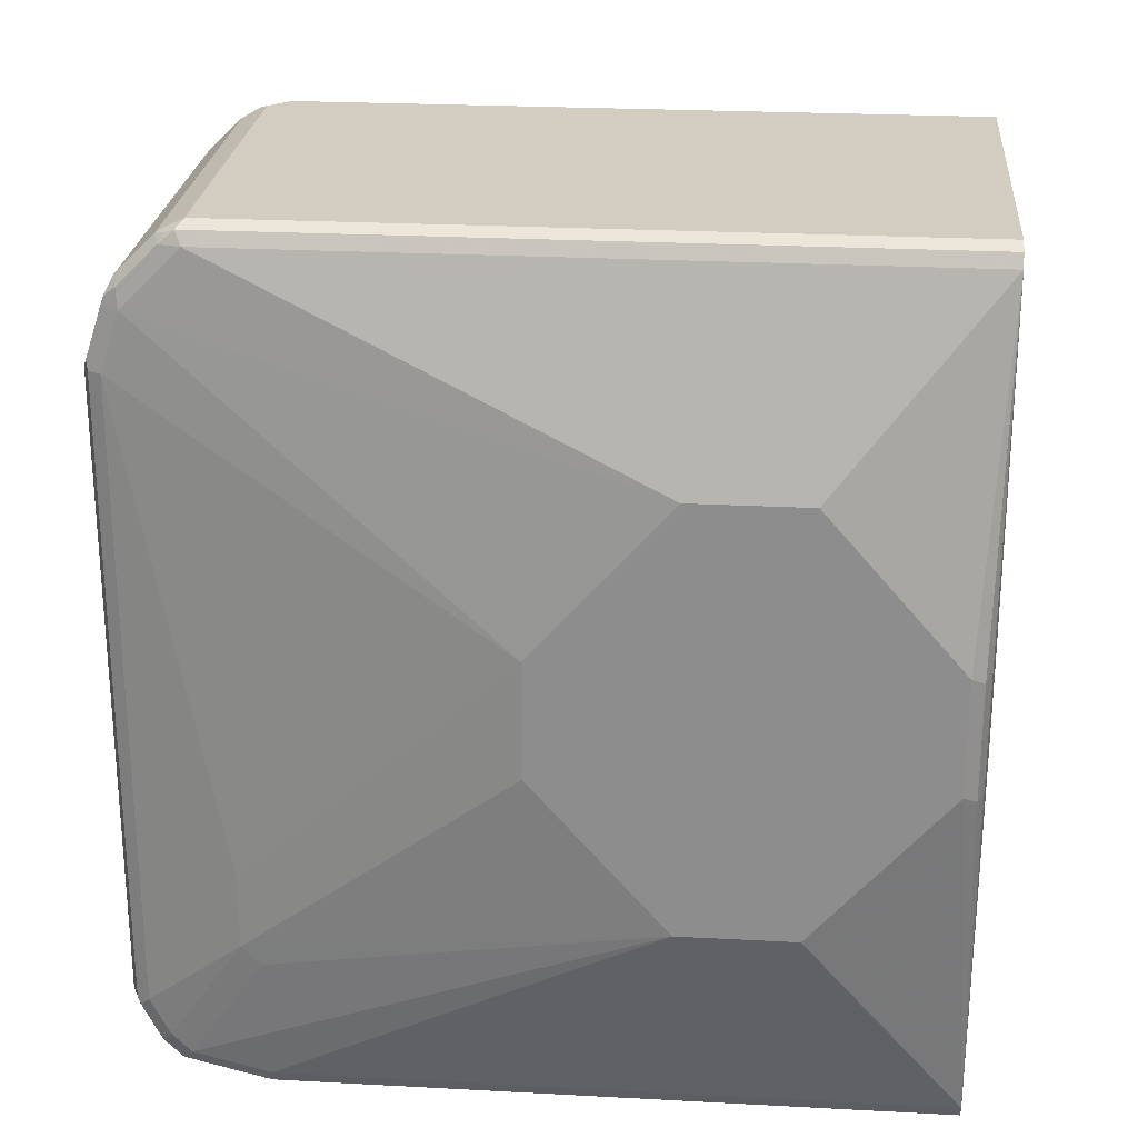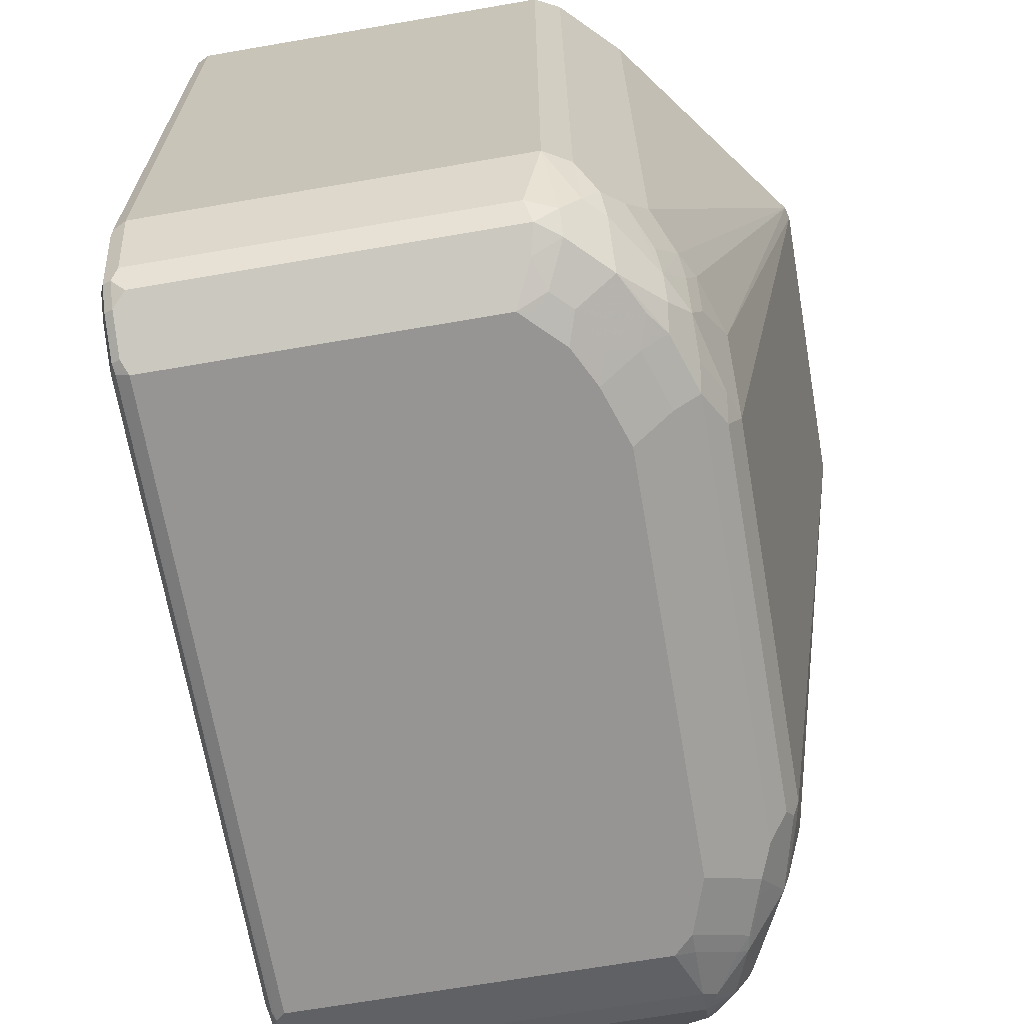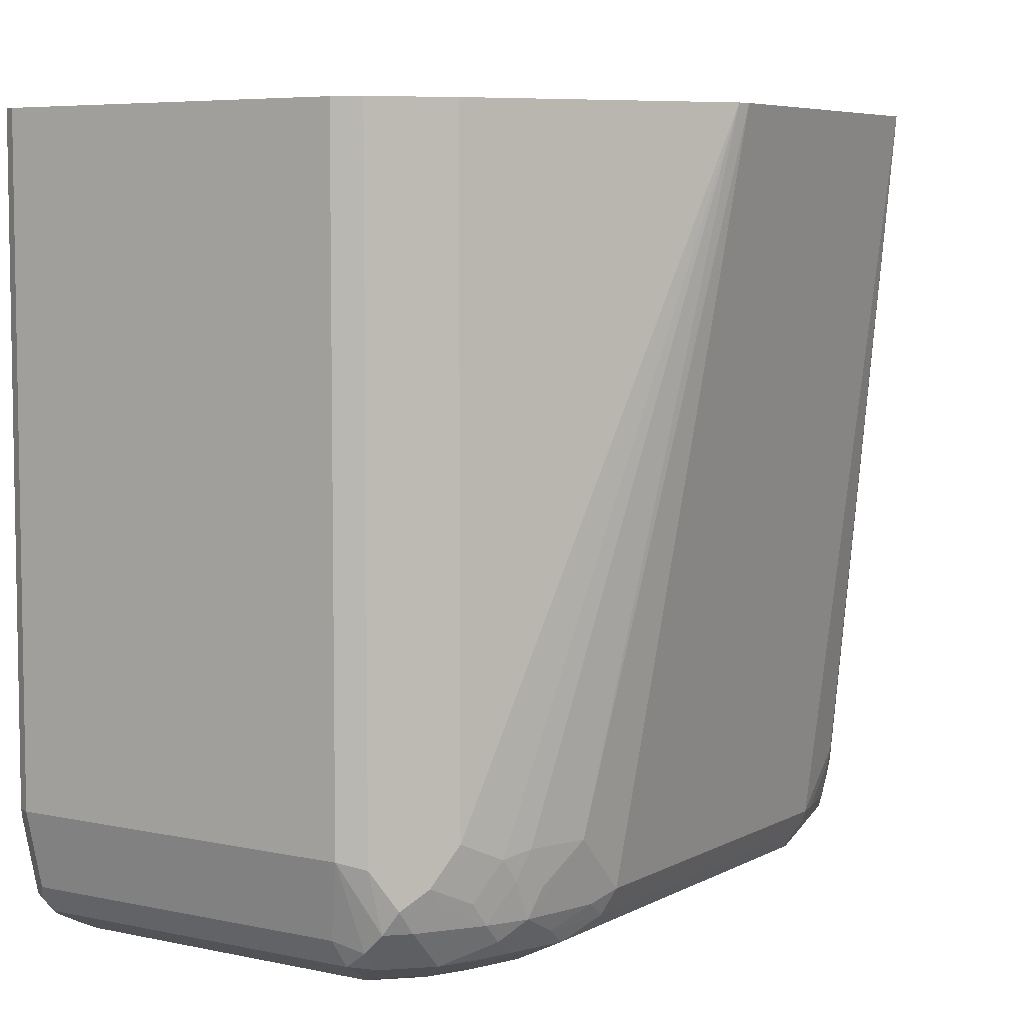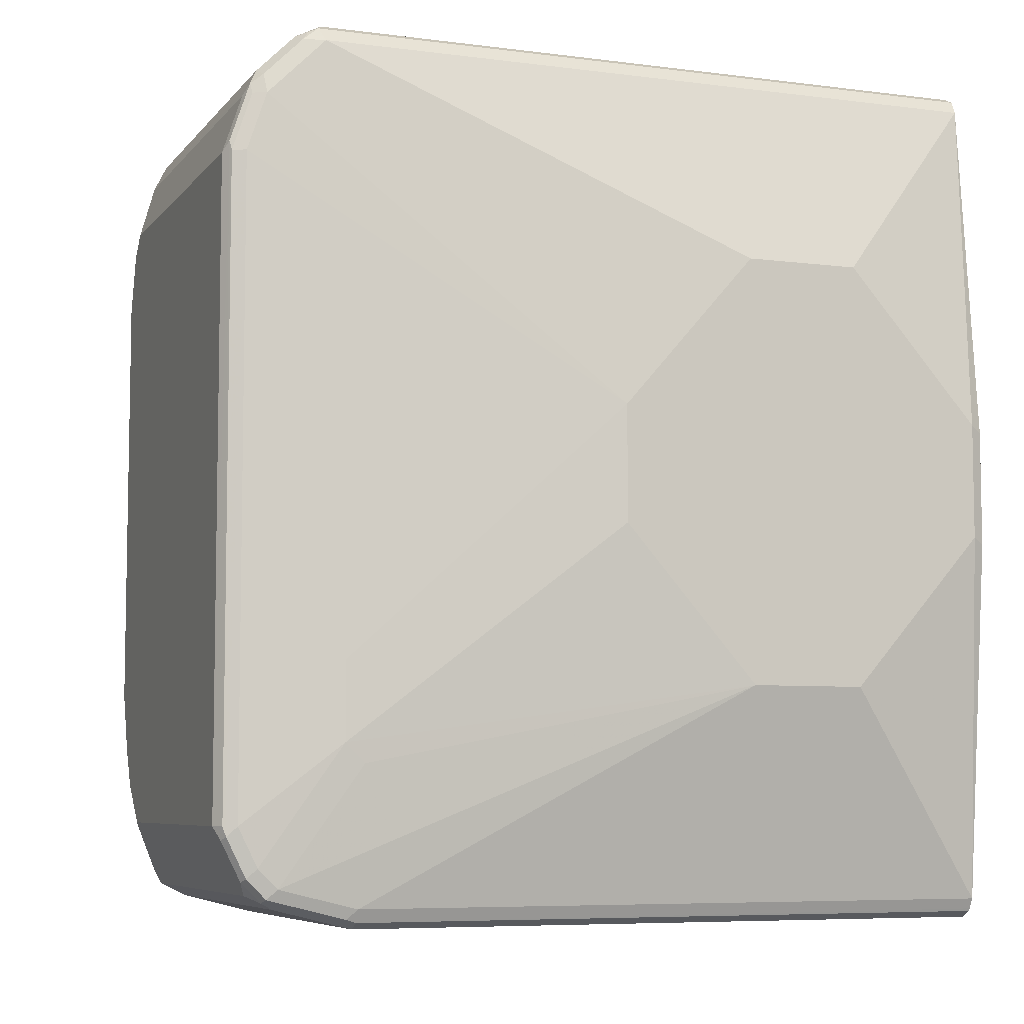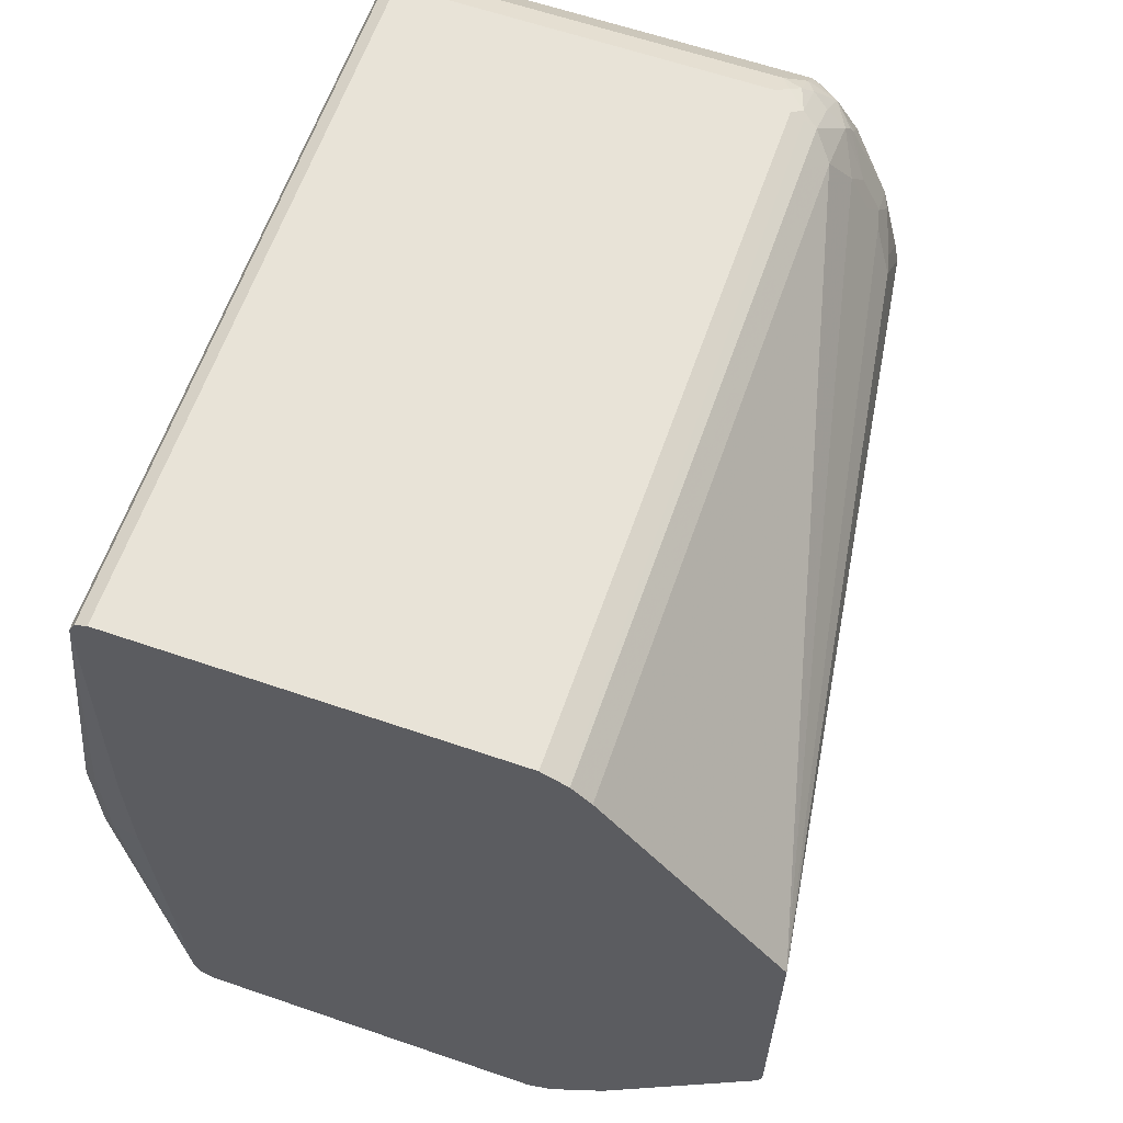
<metadata>
{"format":"obj","ext":"obj","renderer":"f3d","projection":"perspective","resolution":1024,"background":"white","views":[{"elev":24.6,"azim":-85.0,"up":"+Y"},{"elev":-67.6,"azim":9.8,"up":"+Z"},{"elev":6.1,"azim":33.2,"up":"+Z"},{"elev":-6.7,"azim":-110.9,"up":"+Y"},{"elev":62.2,"azim":19.2,"up":"+Y"}]}
</metadata>
<code>
v -3.303e-05 -0.1846 -0.9437
v 0.008547 -0.1829 -0.9421
v 0.01538 -0.1898 -0.9387
v 0.01023 -0.2051 -0.9335
v -0.003429 -0.1915 -0.9404
v -0.1744 -0.1846 -0.9437
v 0.02049 -0.1641 -0.9437
v 0.02564 -0.1795 -0.9387
v 0.01877 -0.1727 -0.9421
v 0.02564 -0.2103 -0.9284
v 0.01366 -0.2188 -0.9267
v 0.006831 -0.212 -0.9301
v -0.1778 -0.1915 -0.9404
v -0.1821 -0.1898 -0.9387
v -0.1812 -0.1846 -0.9404
v -0.1795 0.159 -0.9412
v -0.1744 0.1538 -0.9437
v 0.03075 -0.1436 -0.9437
v 0.04616 -0.1898 -0.9284
v 0.0359 -0.159 -0.9387
v 0.02564 -0.2205 -0.9181
v 0.01023 -0.2256 -0.913
v 0.006831 -0.2223 -0.9198
v -0.171 -0.2188 -0.9267
v -0.1778 -0.212 -0.9301
v -0.1821 -0.2103 -0.9284
v -0.1846 -0.1846 -0.9335
v -0.1846 0.1538 -0.9335
v -0.1812 0.1538 -0.9404
v -0.1795 0.1898 -0.931
v -0.1744 0.1846 -0.9335
v 0.02049 0.1538 -0.9437
v 0.04101 -0.1128 -0.9437
v 0.05127 -0.1538 -0.9335
v 0.05642 -0.1693 -0.9284
v 0.06496 -0.1573 -0.9267
v 0.06668 -0.1693 -0.9181
v 0.04616 -0.2103 -0.9079
v 0.0359 -0.2205 -0.9079
v 0.02049 -0.2359 -0.872
v -0.1744 -0.2256 -0.913
v -0.1778 -0.2223 -0.9198
v -0.1821 -0.2205 -0.9181
v -0.1846 -0.2051 -0.9233
v -0.1949 -0.1436 -0.8822
v -0.2154 0.03075 -0.7386
v -0.1846 0.1846 -0.9233
v -0.1949 -0.1026 -0.8822
v -0.1812 0.1846 -0.9301
v -0.1821 0.1949 -0.9245
v -0.1744 0.1983 -0.9267
v 0.03075 0.1983 -0.9267
v 0.03075 0.1915 -0.9301
v 0.03075 0.1846 -0.9335
v 0.03075 0.1552 -0.9412
v 0.03075 0.1436 -0.9437
v 0.04787 -0.1094 -0.9404
v 0.06153 -0.1231 -0.9335
v 0.04101 0.1128 -0.9437
v 0.07522 -0.1265 -0.9267
v 0.07694 -0.1385 -0.9181
v 0.07694 -0.159 -0.9079
v 0.06668 -0.1795 -0.9079
v 0.05642 -0.2 -0.8976
v 0.0547 -0.2086 -0.8857
v 0.04444 -0.2188 -0.8959
v 0.03418 -0.2291 -0.8754
v 0.02735 -0.2325 -0.8685
v 0.02049 -0.2359 -0.5211
v -0.1744 -0.2359 -0.872
v -0.1812 -0.2223 -0.913
v -0.1846 -0.2154 -0.913
v -0.1821 -0.2308 -0.8771
v -0.1949 -0.1538 -0.872
v -0.2154 -0.1128 -0.6668
v -0.2154 -0.03075 -0.7386
v -0.2154 0.1128 -0.6668
v -0.1846 0.2154 -0.8925
v -0.1821 0.2154 -0.904
v -0.1744 0.2188 -0.9061
v 0.04616 0.1974 -0.9181
v 0.0359 0.1923 -0.9284
v 0.03075 0.2086 -0.9164
v 0.05127 0.1654 -0.931
v 0.03761 0.188 -0.9301
v 0.05127 0.1538 -0.9335
v 0.03761 0.147 -0.9404
v 0.04787 0.1162 -0.9404
v 0.06153 0.1231 -0.9335
v 0.08548 -0.106 -0.9164
v 0.07522 0.1094 -0.9267
v 0.08716 -0.118 -0.9079
v 0.07694 -0.1693 -0.8874
v 0.09231 -0.1026 -0.9027
v 0.09231 -0.1333 -0.872
v 0.08205 -0.1538 -0.8925
v 0.07522 -0.1778 -0.8754
v 0.06496 -0.188 -0.8959
v 0.06496 -0.1983 -0.8651
v 0.03418 -0.2291 -0.5211
v 0.02735 -0.2325 -0.5211
v -0.1744 -0.2359 -0.5211
v -0.1812 -0.2325 -0.872
v -0.1846 -0.2256 -0.872
v -0.1819 -0.2311 -0.5211
v -0.2154 -0.1128 -0.6053
v -0.2154 0.1128 -0.6053
v -0.1846 0.2154 -0.5211
v -0.1812 0.2223 -0.8959
v -0.1795 0.2205 -0.9002
v -0.1744 0.2257 -0.8925
v 0.02564 0.2231 -0.8976
v 0.02049 0.2188 -0.9061
v 0.0359 0.2129 -0.9079
v 0.04444 0.2086 -0.9027
v 0.0547 0.1983 -0.9027
v 0.05642 0.1923 -0.9079
v 0.0581 0.188 -0.9096
v 0.05642 0.1667 -0.9284
v 0.03075 0.2193 -0.9027
v 0.0581 0.1573 -0.9301
v 0.06836 0.1265 -0.9301
v 0.08548 0.09916 -0.9164
v 0.07522 0.1402 -0.9164
v 0.08205 -0.1641 -0.872
v 0.1498 -0.07996 -0.5211
v 0.09231 0.1026 -0.9027
v 0.1481 -0.08656 -0.5211
v 0.06496 -0.1983 -0.5211
v -0.1812 -0.2325 -0.5211
v -0.1846 -0.2256 -0.5211
v -0.2154 -0.03075 -0.5335
v -0.2154 0.03075 -0.5335
v -0.1812 0.2223 -0.5211
v -0.212 0.02732 -0.5266
v -0.2052 0.03075 -0.5232
v -0.1907 0.03283 -0.5211
v 0.02049 0.2257 -0.8925
v -0.1744 0.2257 -0.5211
v 0.0359 0.2231 -0.8874
v 0.04444 0.2188 -0.8822
v 0.0547 0.2086 -0.872
v 0.06496 0.188 -0.8822
v 0.06922 0.1757 -0.8925
v 0.07862 0.147 -0.9096
v 0.06668 0.1359 -0.9284
v 0.08888 0.106 -0.9096
v 0.1498 0.08416 -0.5211
v 0.08974 0.1141 -0.9027
v 0.09231 0.1333 -0.872
v -0.1907 -0.02867 -0.5211
v -0.2052 -0.03075 -0.5232
v -0.212 -0.03418 -0.5266
v 0.03075 0.2257 -0.8822
v 0.03075 0.2257 -0.5211
v 0.04305 0.2195 -0.5211
v 0.03761 0.2223 -0.8822
v 0.04444 0.2188 -0.5211
v 0.0547 0.2086 -0.5211
v 0.07522 0.1675 -0.8822
v 0.07948 0.1552 -0.8925
v 0.08205 0.1436 -0.9027
v 0.08205 0.1538 -0.8822
v 0.08974 0.1346 -0.8822
f 1 2 3
f 81 115 116
f 81 114 115
f 81 83 114
f 81 85 82
f 80 112 113
f 80 111 112
f 80 110 111
f 81 116 117
f 79 110 80
f 78 109 79
f 78 134 109
f 78 108 134
f 77 108 78
f 77 107 108
f 75 131 106
f 75 104 131
f 79 109 110
f 73 105 104
f 81 117 118
f 81 119 85
f 93 125 97
f 91 124 123
f 91 122 124
f 90 127 94
f 90 123 127
f 90 94 92
f 89 122 91
f 81 118 119
f 86 88 87
f 86 122 89
f 86 121 122
f 84 121 86
f 84 119 121
f 84 85 119
f 83 120 114
f 83 113 120
f 86 89 88
f 73 103 105
f 72 75 74
f 72 104 75
f 67 101 68
f 67 100 101
f 65 67 66
f 65 100 67
f 65 129 100
f 65 99 129
f 65 97 99
f 69 101 100
f 65 98 97
f 63 98 65
f 63 97 98
f 63 93 97
f 62 125 93
f 62 96 125
f 62 95 96
f 62 94 95
f 63 65 64
f 69 100 129
f 69 129 128
f 69 128 126
f 70 103 71
f 70 130 103
f 70 102 130
f 69 130 102
f 69 105 130
f 69 131 105
f 69 151 131
f 69 137 151
f 69 108 137
f 69 134 108
f 69 139 134
f 69 155 139
f 69 156 155
f 69 158 156
f 69 159 158
f 69 148 159
f 69 126 148
f 94 126 95
f 94 127 148
f 94 148 126
f 95 126 128
f 140 156 157
f 140 154 156
f 136 151 137
f 136 152 151
f 135 152 136
f 135 153 152
f 132 135 133
f 140 157 141
f 132 153 135
f 131 152 153
f 131 151 152
f 127 150 148
f 127 164 150
f 127 149 164
f 127 147 149
f 123 147 127
f 131 153 132
f 141 157 156
f 141 156 158
f 141 158 159
f 161 164 162
f 160 163 161
f 154 155 156
f 150 161 163
f 150 164 161
f 149 162 164
f 148 163 160
f 148 150 163
f 145 161 162
f 145 149 147
f 145 162 149
f 143 148 160
f 143 161 144
f 143 160 161
f 142 148 143
f 142 159 148
f 141 159 142
f 123 145 147
f 62 92 94
f 123 124 145
f 119 122 121
f 111 138 112
f 109 111 110
f 109 139 111
f 109 134 139
f 108 136 137
f 108 135 136
f 108 133 135
f 111 139 155
f 107 133 108
f 104 105 131
f 103 130 105
f 99 128 129
f 97 128 99
f 97 125 128
f 95 125 96
f 95 128 125
f 106 131 132
f 111 155 154
f 111 154 138
f 112 138 154
f 119 146 122
f 119 145 124
f 118 145 119
f 118 161 145
f 118 144 161
f 117 144 118
f 116 141 142
f 116 144 117
f 116 143 144
f 116 142 143
f 115 141 116
f 114 141 115
f 114 140 141
f 114 120 140
f 112 120 113
f 112 140 120
f 112 154 140
f 122 146 124
f 62 93 63
f 119 124 146
f 61 90 92
f 18 33 58
f 17 54 32
f 17 31 54
f 16 31 17
f 16 30 31
f 16 49 30
f 16 29 49
f 18 58 34
f 15 29 16
f 14 28 29
f 14 27 28
f 14 44 27
f 14 26 44
f 13 26 14
f 13 25 26
f 11 25 12
f 14 29 15
f 11 24 25
f 18 34 20
f 19 36 37
f 27 45 48
f 27 44 45
f 26 72 44
f 26 43 72
f 25 43 26
f 25 42 43
f 24 42 25
f 19 35 36
f 22 42 23
f 22 70 41
f 22 40 70
f 21 40 22
f 21 39 40
f 20 34 35
f 19 63 38
f 19 37 63
f 22 41 42
f 11 42 24
f 11 23 42
f 11 22 23
f 2 9 8
f 2 7 9
f 2 8 3
f 1 7 2
f 1 18 7
f 1 33 18
f 1 59 33
f 3 8 19
f 1 56 59
f 1 17 32
f 1 6 17
f 1 13 6
f 1 5 13
f 1 4 5
f 1 3 4
f 61 92 62
f 1 32 56
f 3 19 10
f 3 10 4
f 4 10 11
f 11 21 22
f 10 39 21
f 10 38 39
f 10 19 38
f 10 21 11
f 8 35 19
f 8 20 35
f 7 20 8
f 7 18 20
f 7 8 9
f 6 16 17
f 6 15 16
f 6 14 15
f 6 13 14
f 5 25 13
f 4 12 5
f 4 11 12
f 27 48 28
f 28 46 47
f 5 12 25
f 28 49 29
f 51 80 113
f 50 80 51
f 50 79 80
f 47 77 78
f 47 50 49
f 47 79 50
f 47 78 79
f 51 113 83
f 46 107 77
f 46 132 133
f 46 106 132
f 46 75 106
f 46 76 75
f 46 77 47
f 45 46 48
f 45 76 46
f 46 133 107
f 51 83 52
f 52 81 82
f 52 82 53
f 60 123 90
f 28 47 49
f 60 91 123
f 60 90 61
f 58 91 60
f 58 89 91
f 57 89 58
f 57 88 89
f 56 88 59
f 56 87 88
f 55 87 56
f 55 86 87
f 55 84 86
f 54 82 85
f 54 84 55
f 53 82 54
f 52 83 81
f 45 75 76
f 45 74 75
f 54 85 84
f 44 72 74
f 36 61 37
f 36 60 61
f 34 36 35
f 34 60 36
f 34 58 60
f 33 88 57
f 33 59 88
f 33 57 58
f 32 54 55
f 30 54 31
f 30 53 54
f 30 52 53
f 30 51 52
f 30 50 51
f 44 74 45
f 28 48 46
f 30 49 50
f 37 61 62
f 37 62 63
f 32 55 56
f 38 65 66
f 43 73 104
f 38 64 65
f 43 104 72
f 43 103 73
f 43 71 103
f 42 70 71
f 41 70 42
f 40 102 70
f 40 69 102
f 42 71 43
f 38 63 64
f 40 68 101
f 40 67 68
f 38 66 39
f 39 67 40
f 39 66 67
f 40 101 69

</code>
